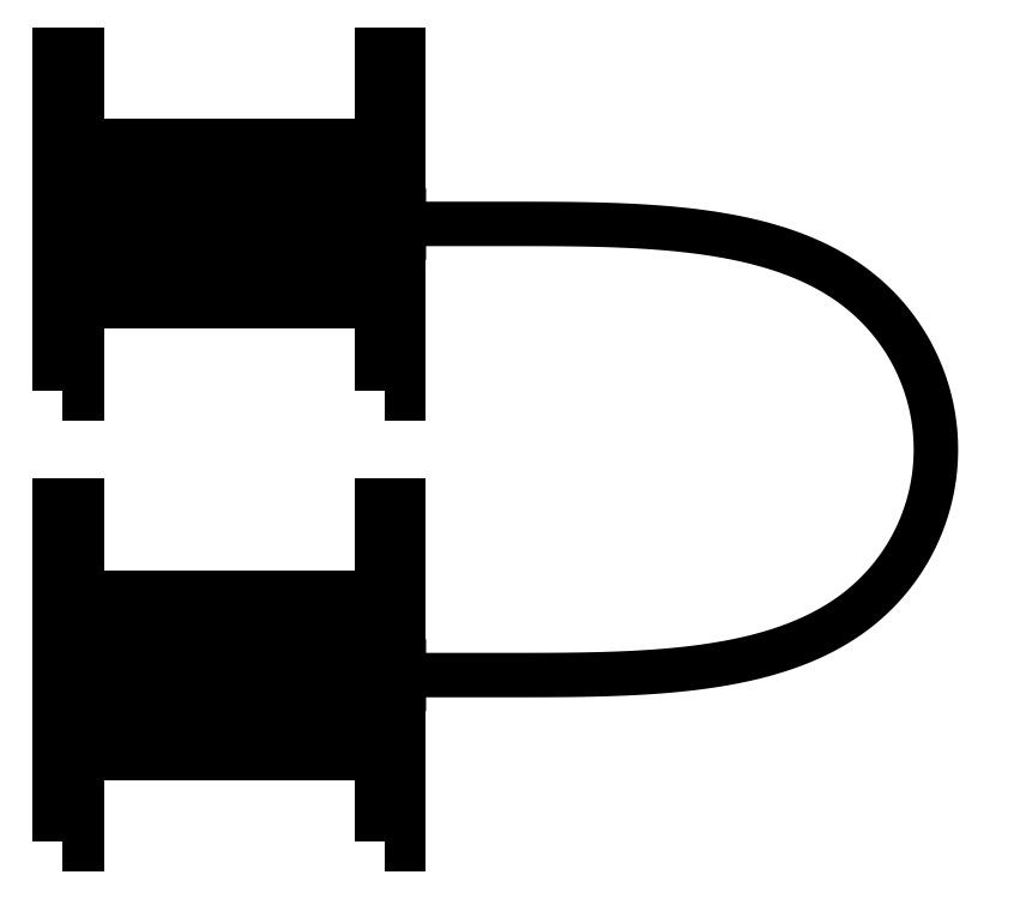
<metadata>
{"format":"dxf","ext":"dxf","renderer":"ezdxf+matplotlib","layout":"modelspace","background":"white","min_lineweight":24,"dpi":150}
</metadata>
<code>
0
SECTION
2
ENTITIES
0
INSERT
8
0
2
Actuator_StoppersCenter_Export
10
-100
20
-37.61
30
0
0
INSERT
8
0
2
CouplerBody
10
1119
20
-2706
30
0
50
270
0
INSERT
8
0
2
Actuator_StoppersCenter_Export
10
-100
20
2.987
30
0
0
ENDSEC
0
EOF

</code>
